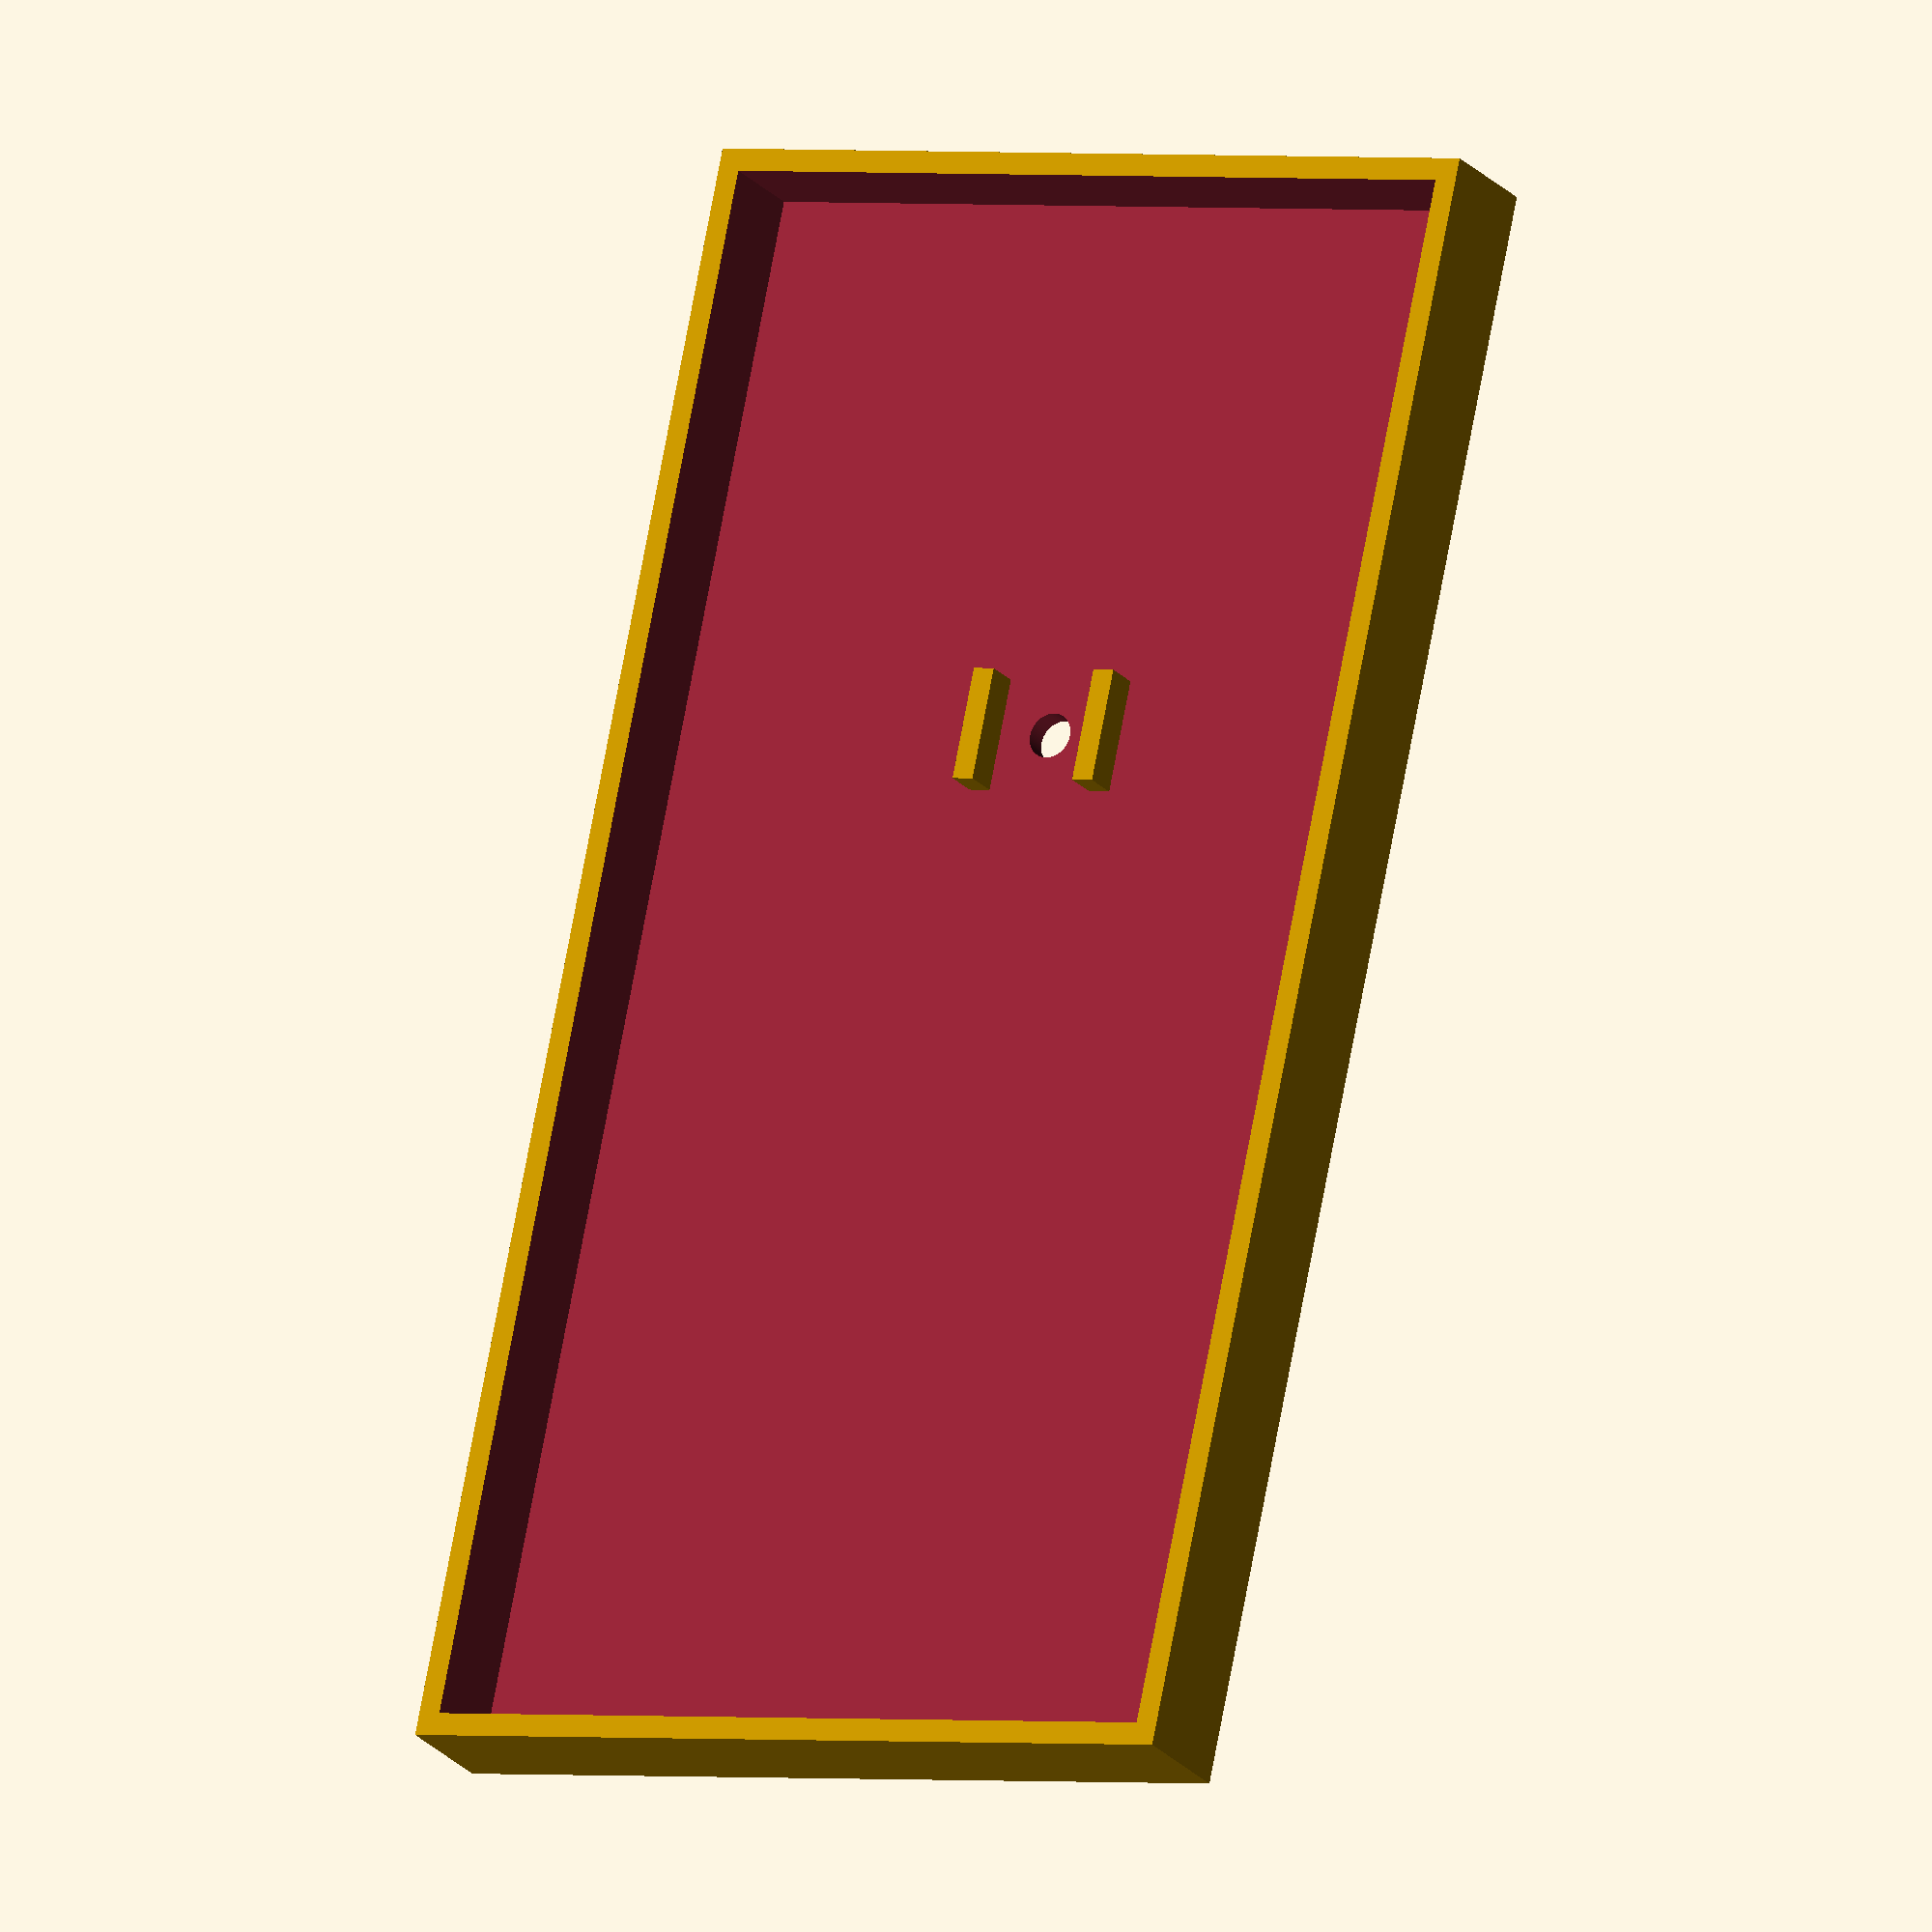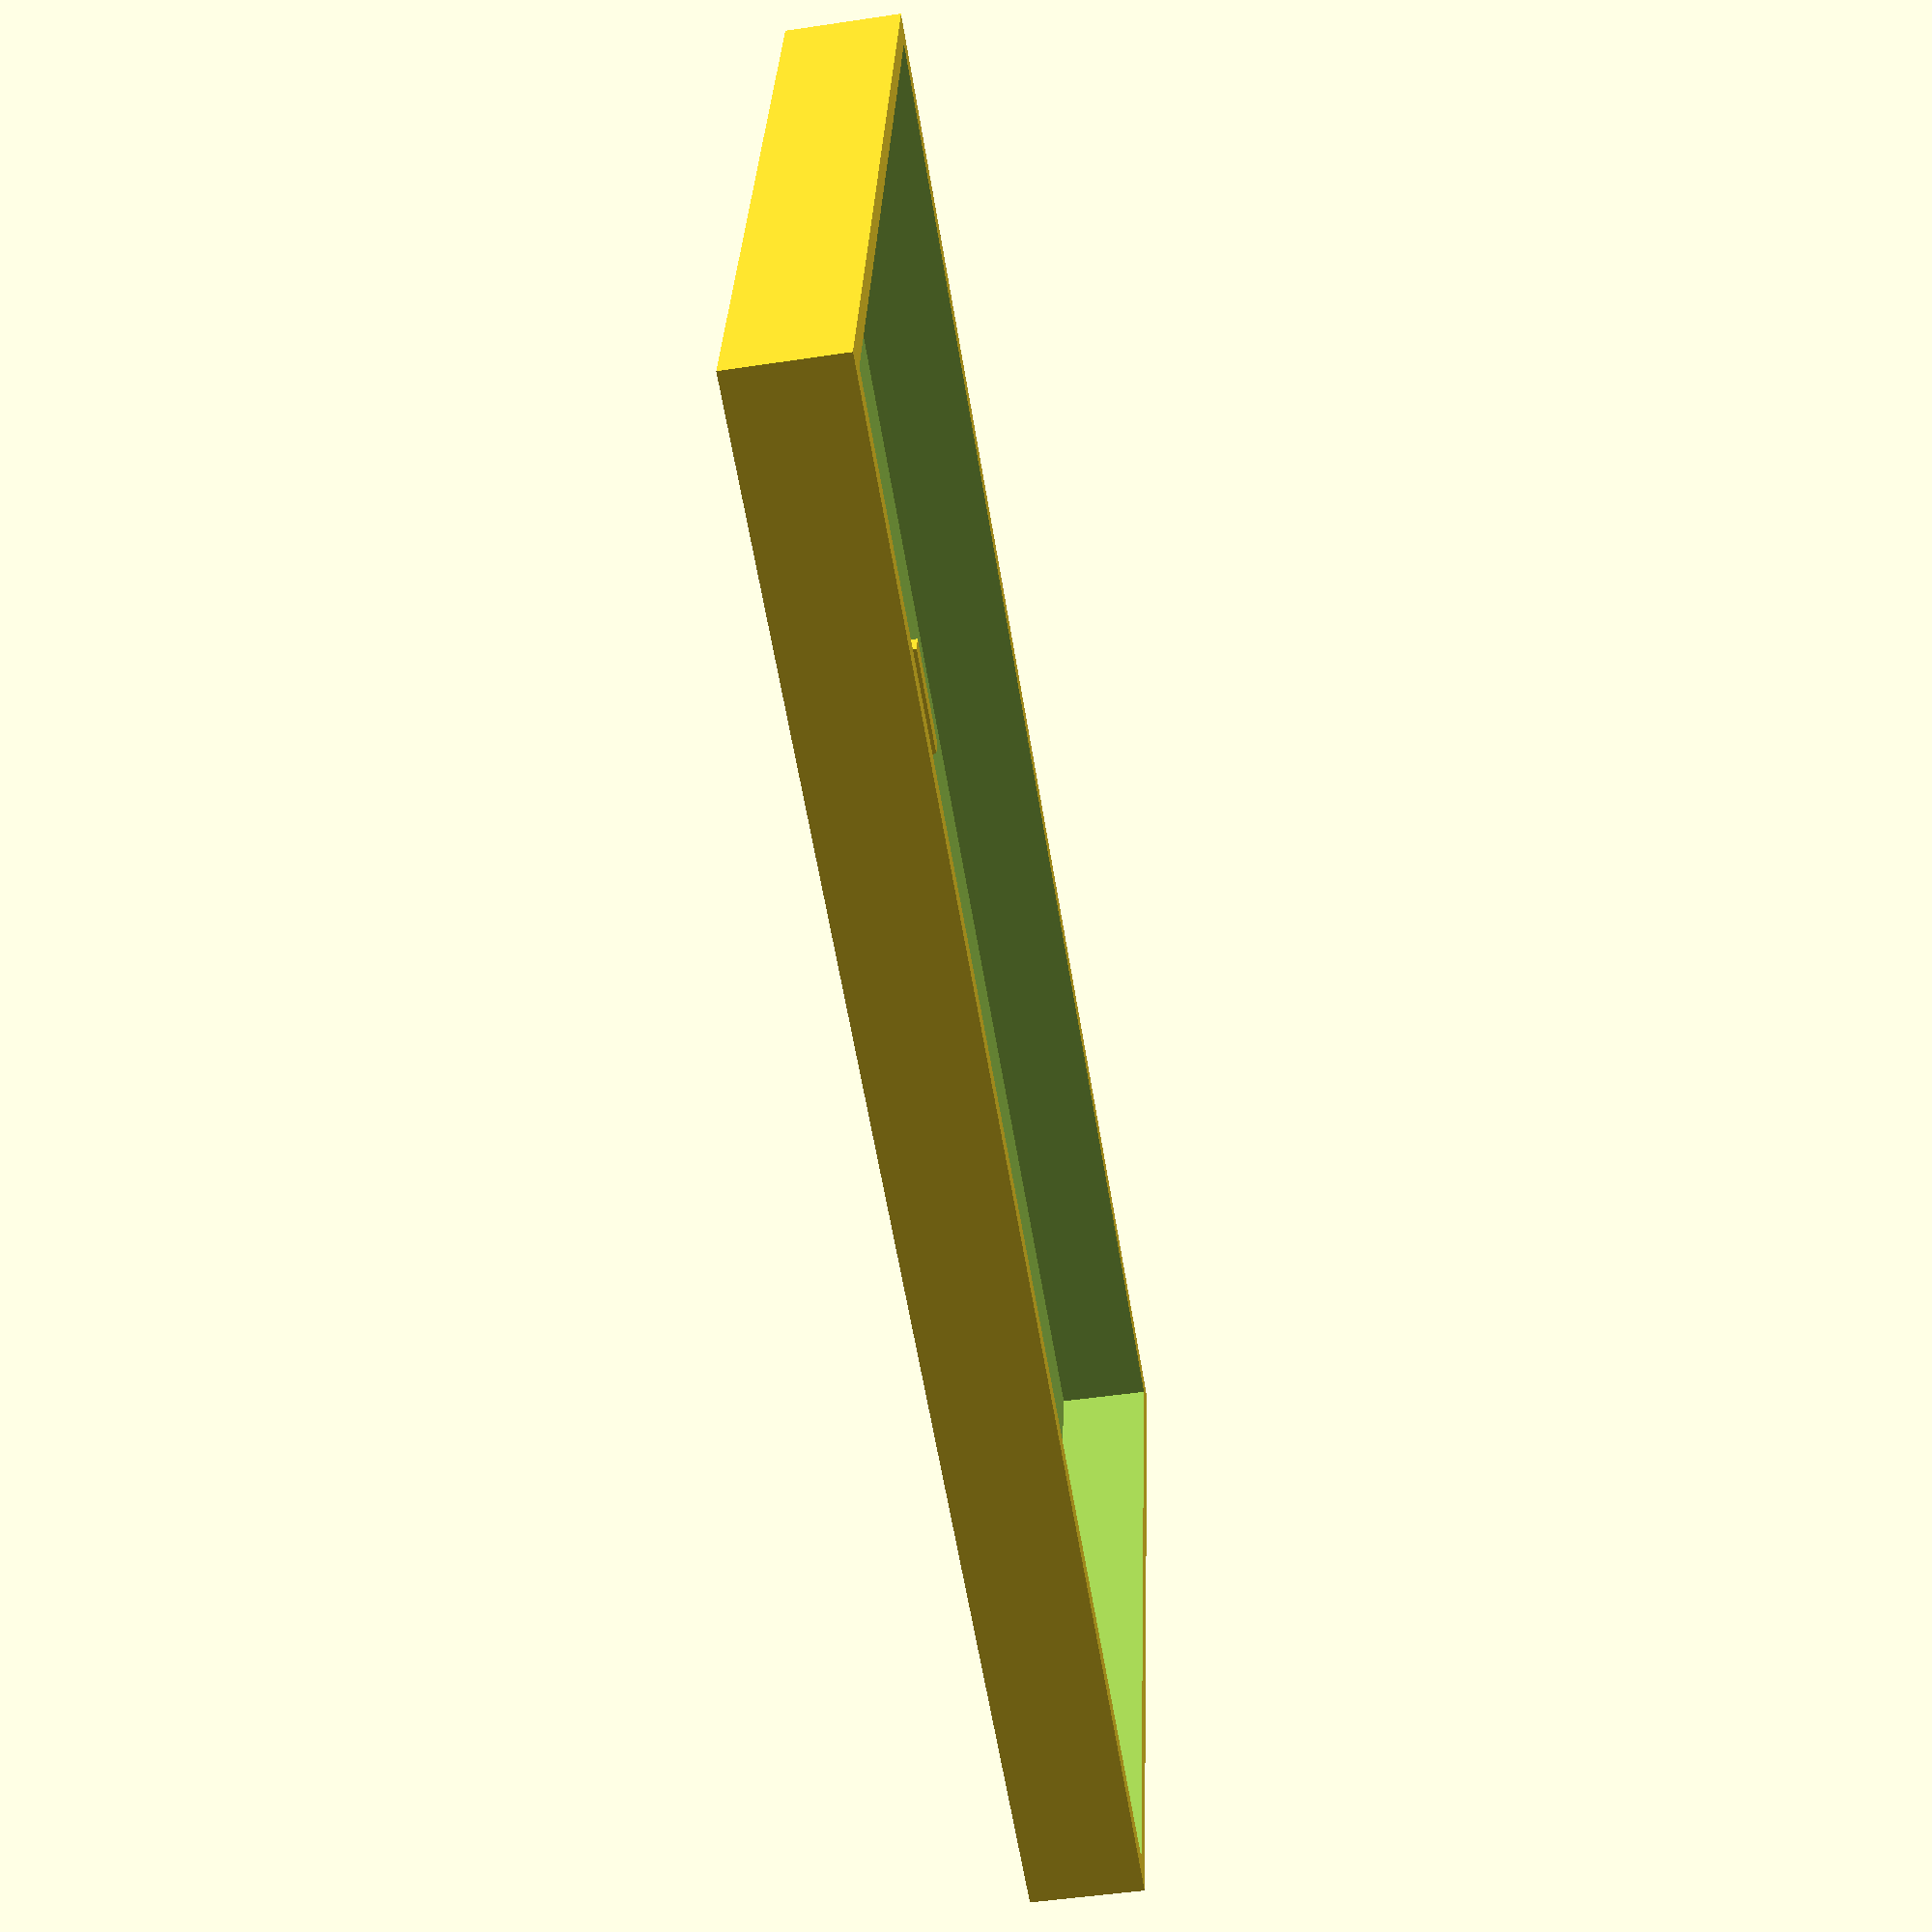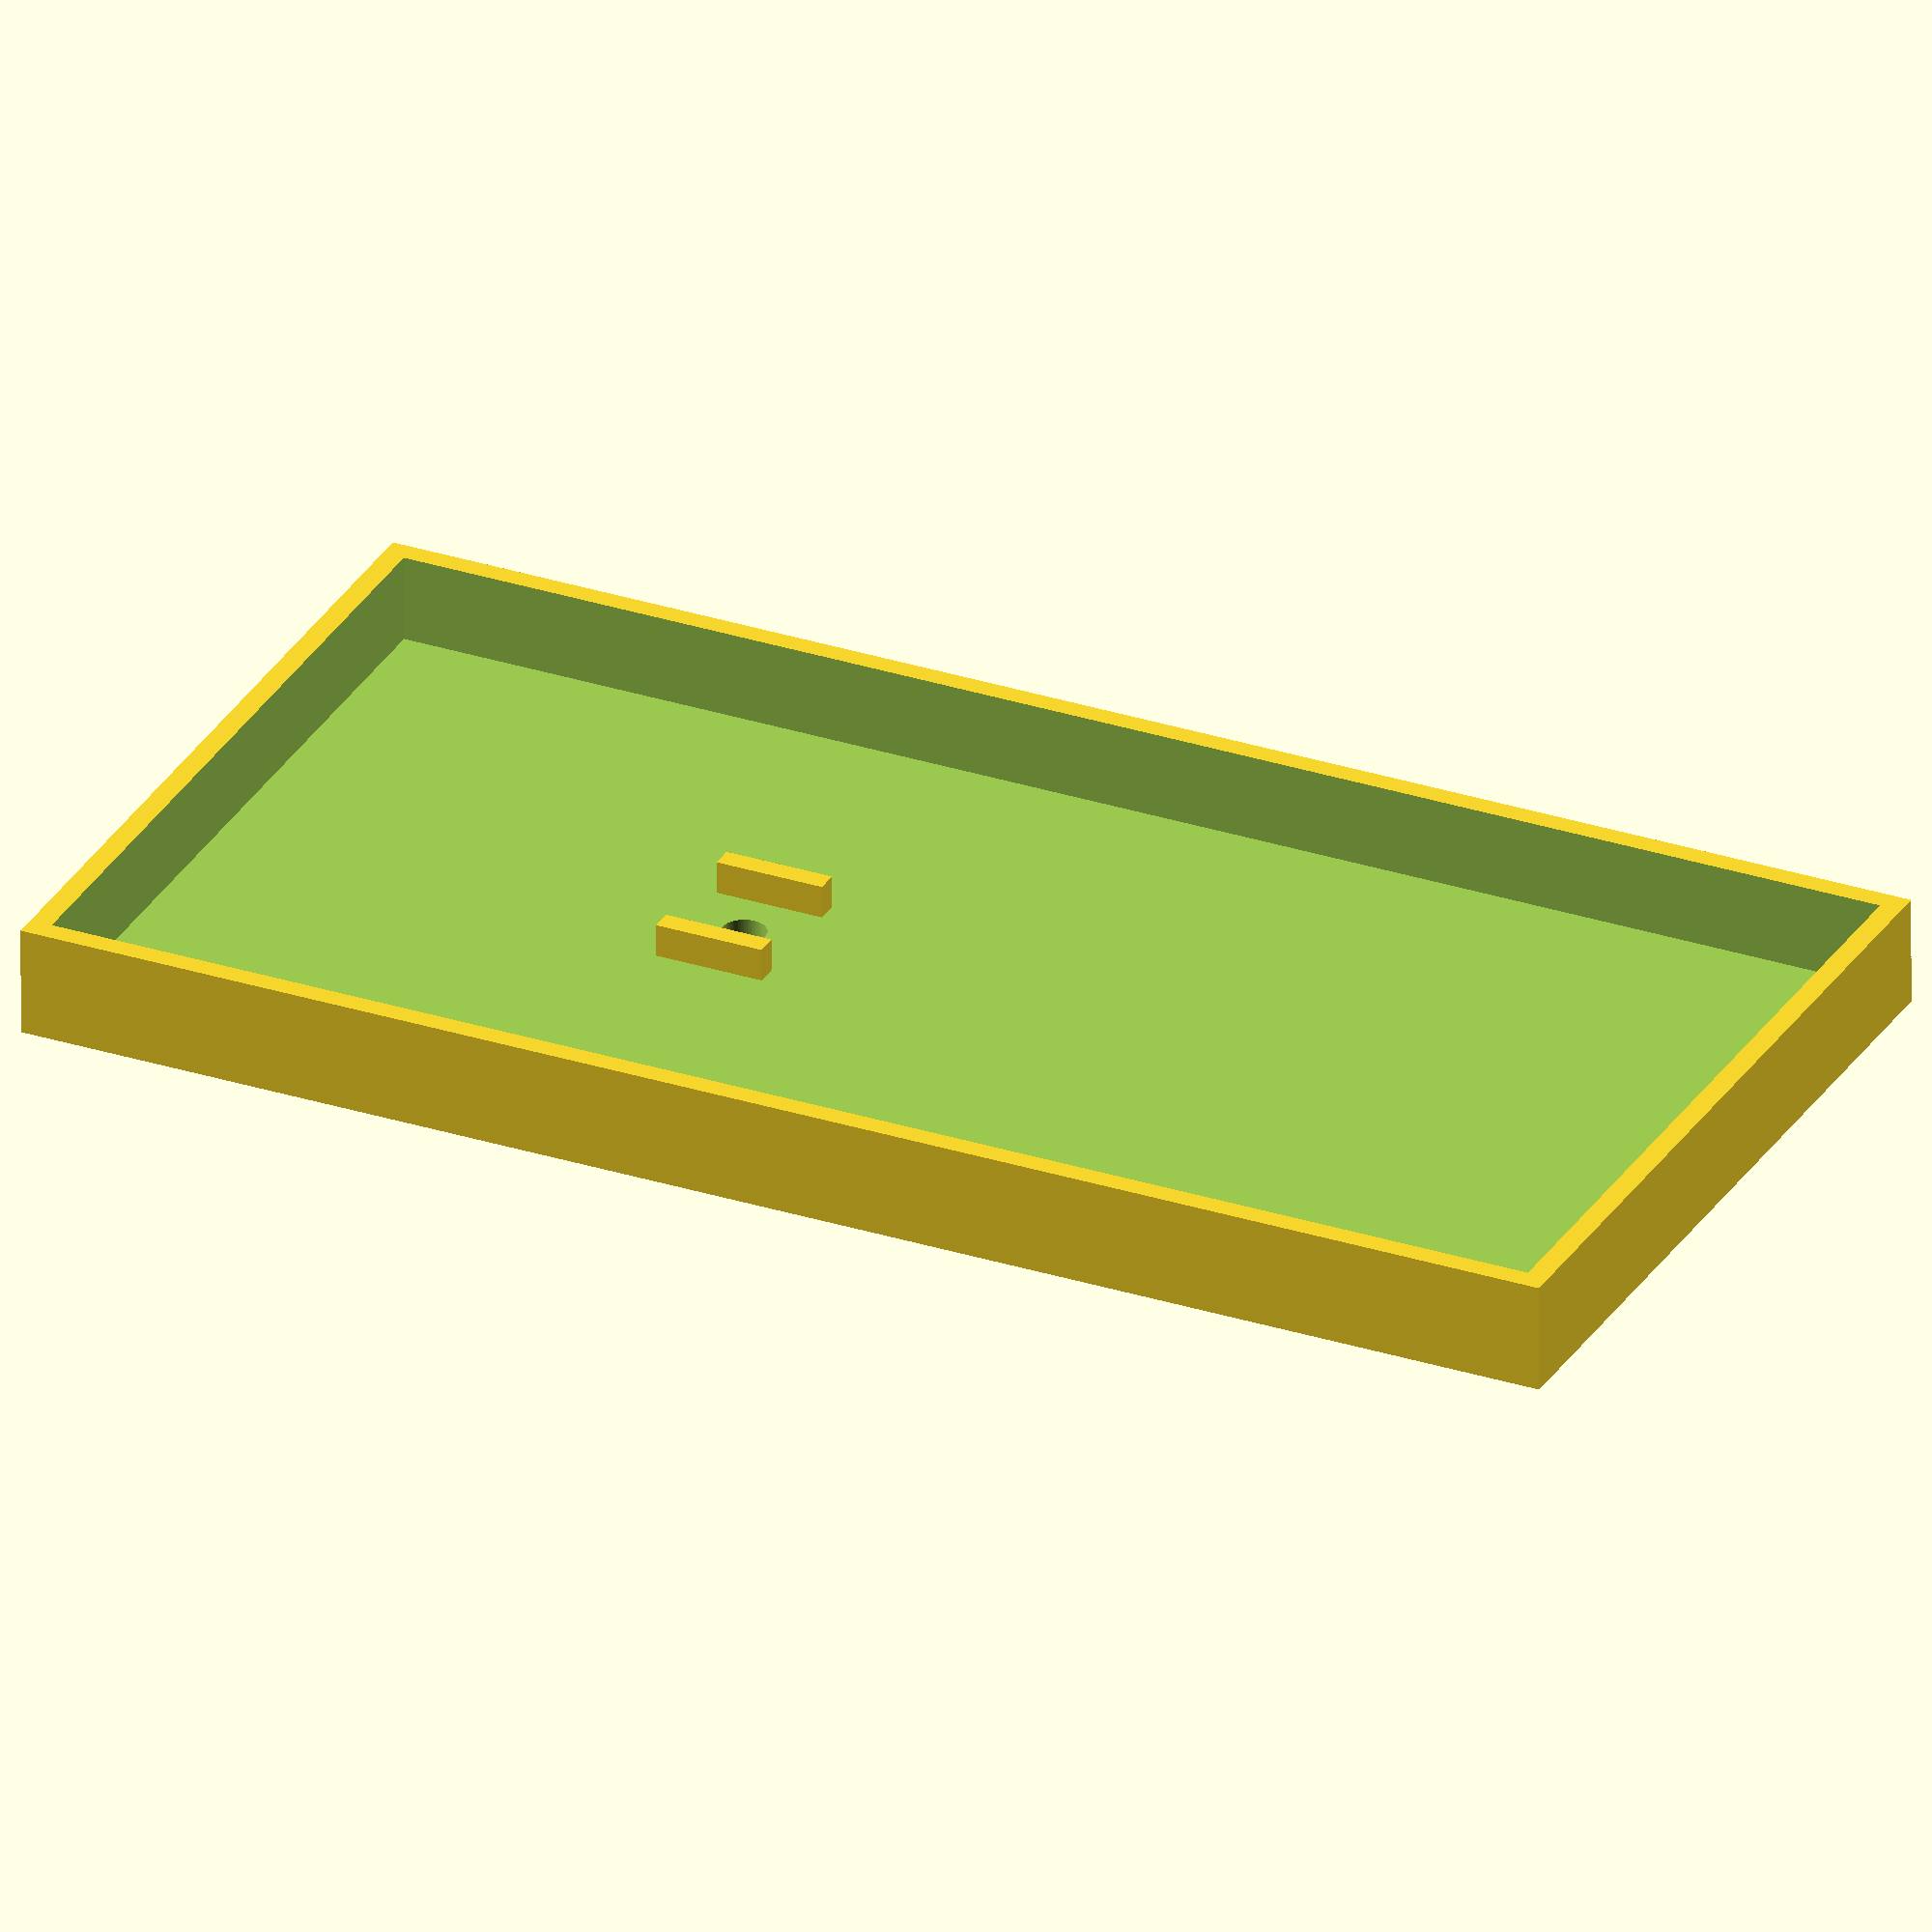
<openscad>

// Draw simple empty box with 2mm thickness
module drawbox(x,y,z) {
    difference() {
        cube([x+4, y+4, z]);
        translate([2,2,2]) {
            cube([x, y, z]);
        }
    }
}

// Draw two bars that holds potentiometer in place
module potholder() {
        translate([-7,-5,0]) {
            cube([2,10,5]);
        }
        translate([5,-5,0]) {
            cube([2,10,5]);
        }
}

// Draw box
module drawbox2(x,y,z,yoffset) {
    difference() {
        drawbox(x,y,z);
        translate([x/2,yoffset,1]) {
            cylinder(h=4,r=2,center=true, $fn=100);
        }
    }
    translate([x/2,yoffset,0]) {
        potholder();
    }
}

translate([-35,-50,-5]) {
    drawbox2(70,140,10,50);
}


</openscad>
<views>
elev=202.4 azim=12.1 roll=150.7 proj=o view=wireframe
elev=48.2 azim=102.1 roll=279.6 proj=p view=solid
elev=240.2 azim=295.5 roll=179.9 proj=o view=solid
</views>
